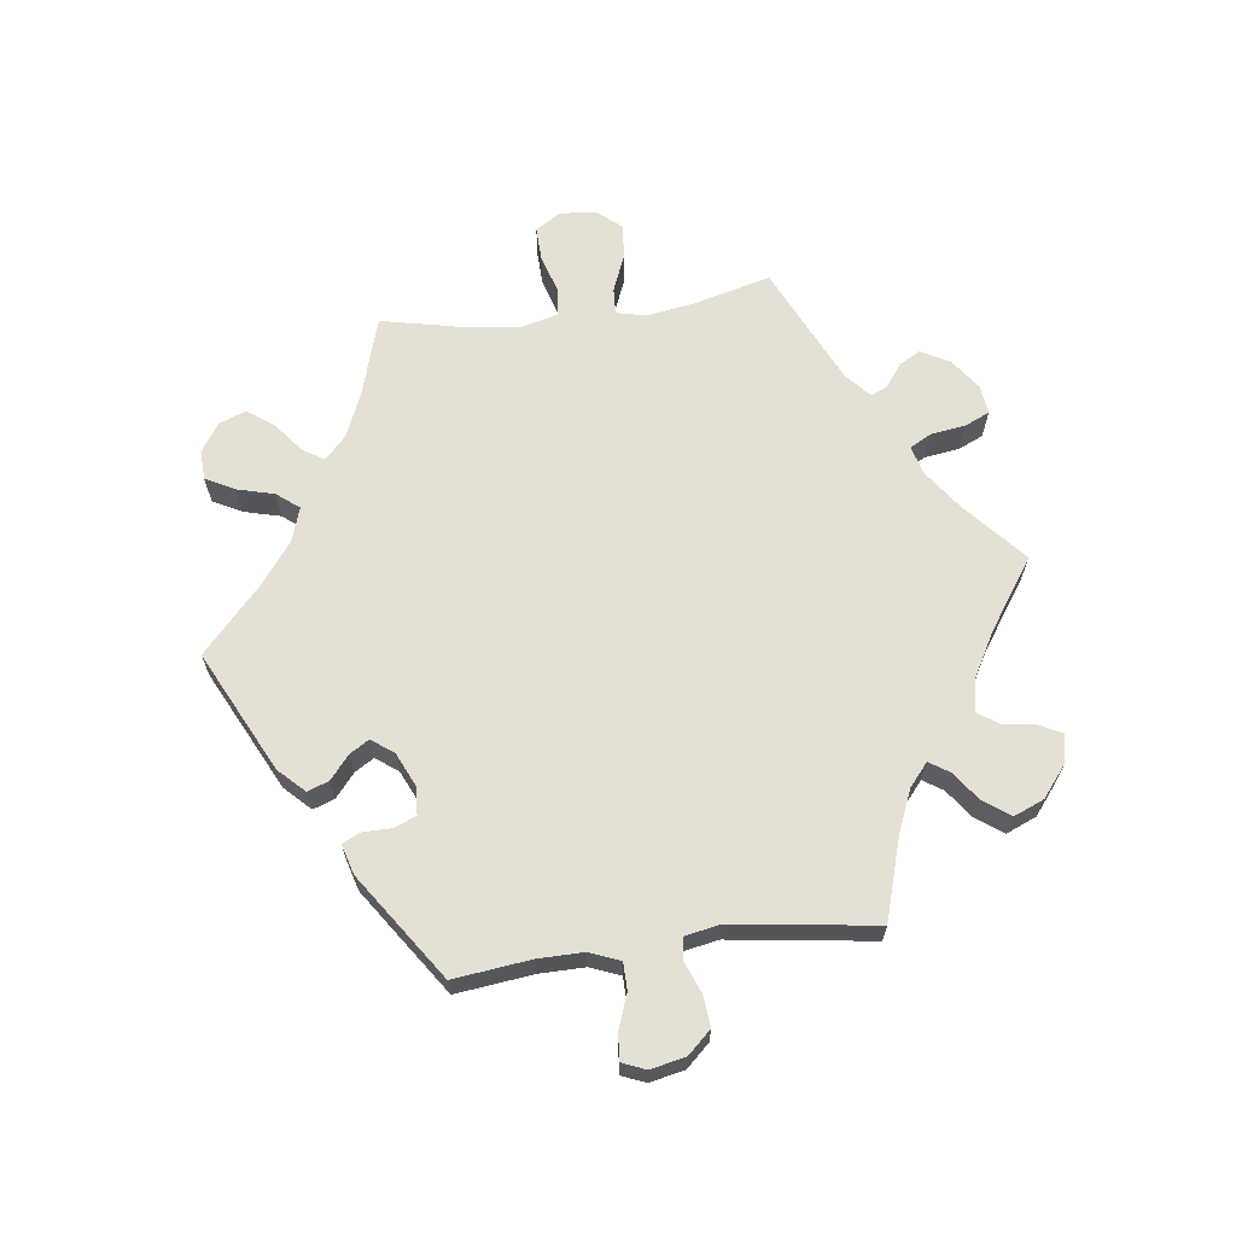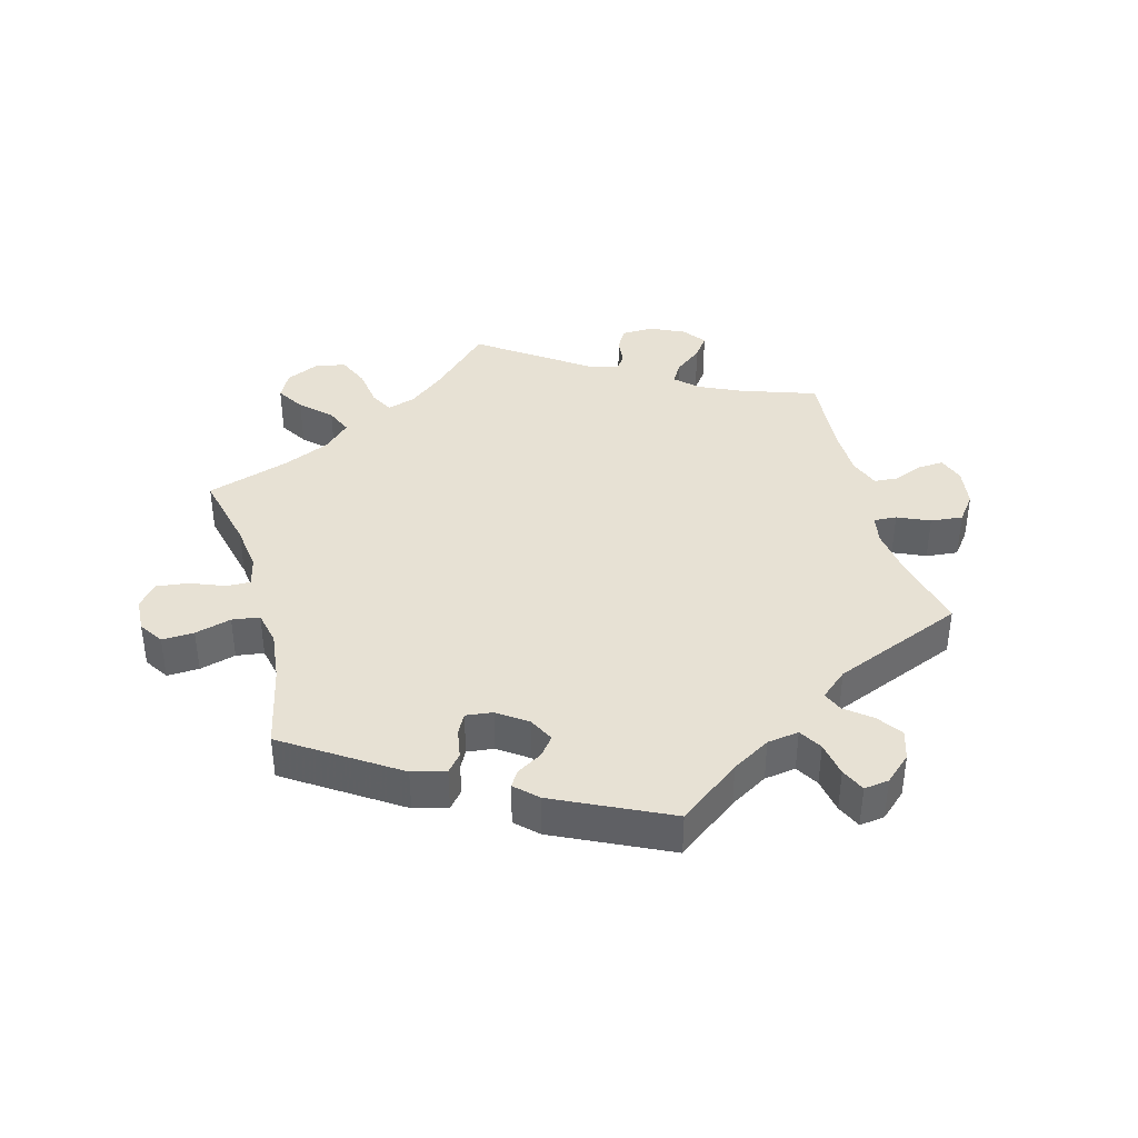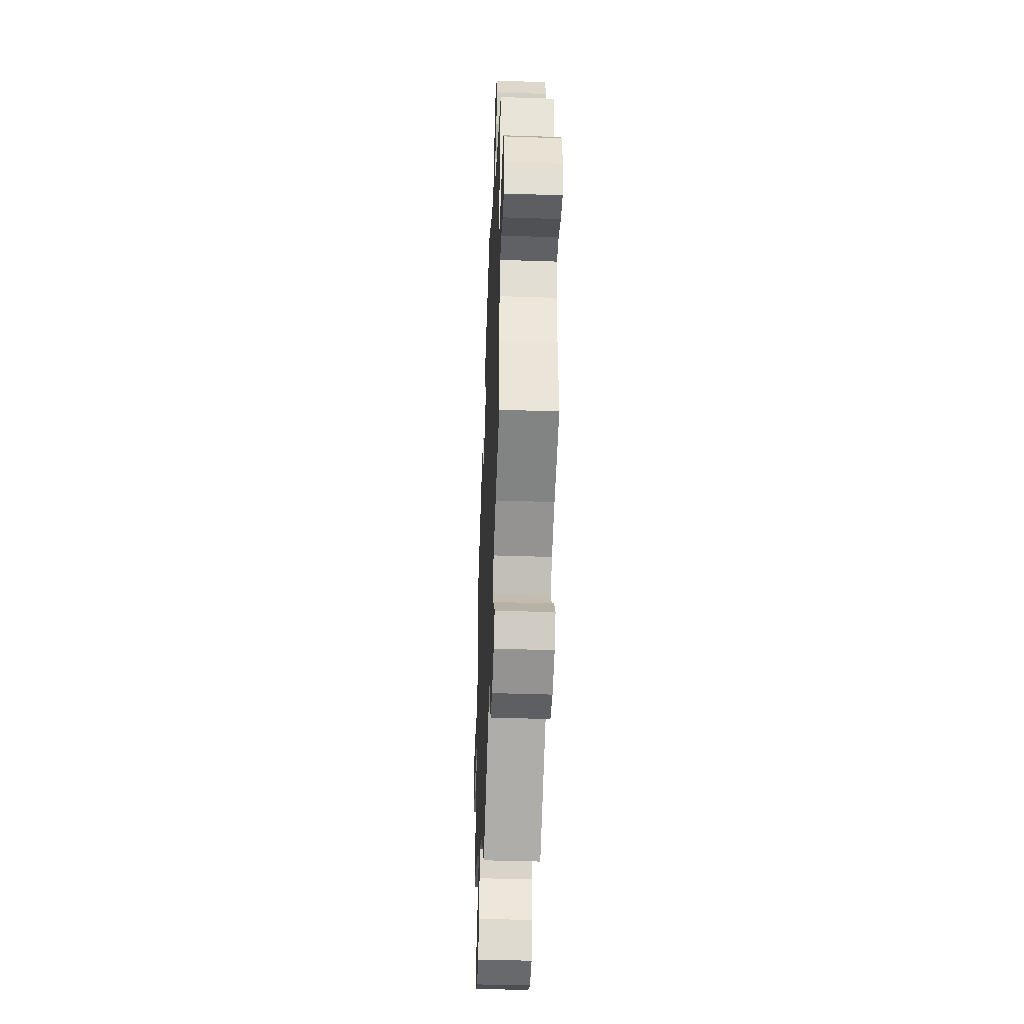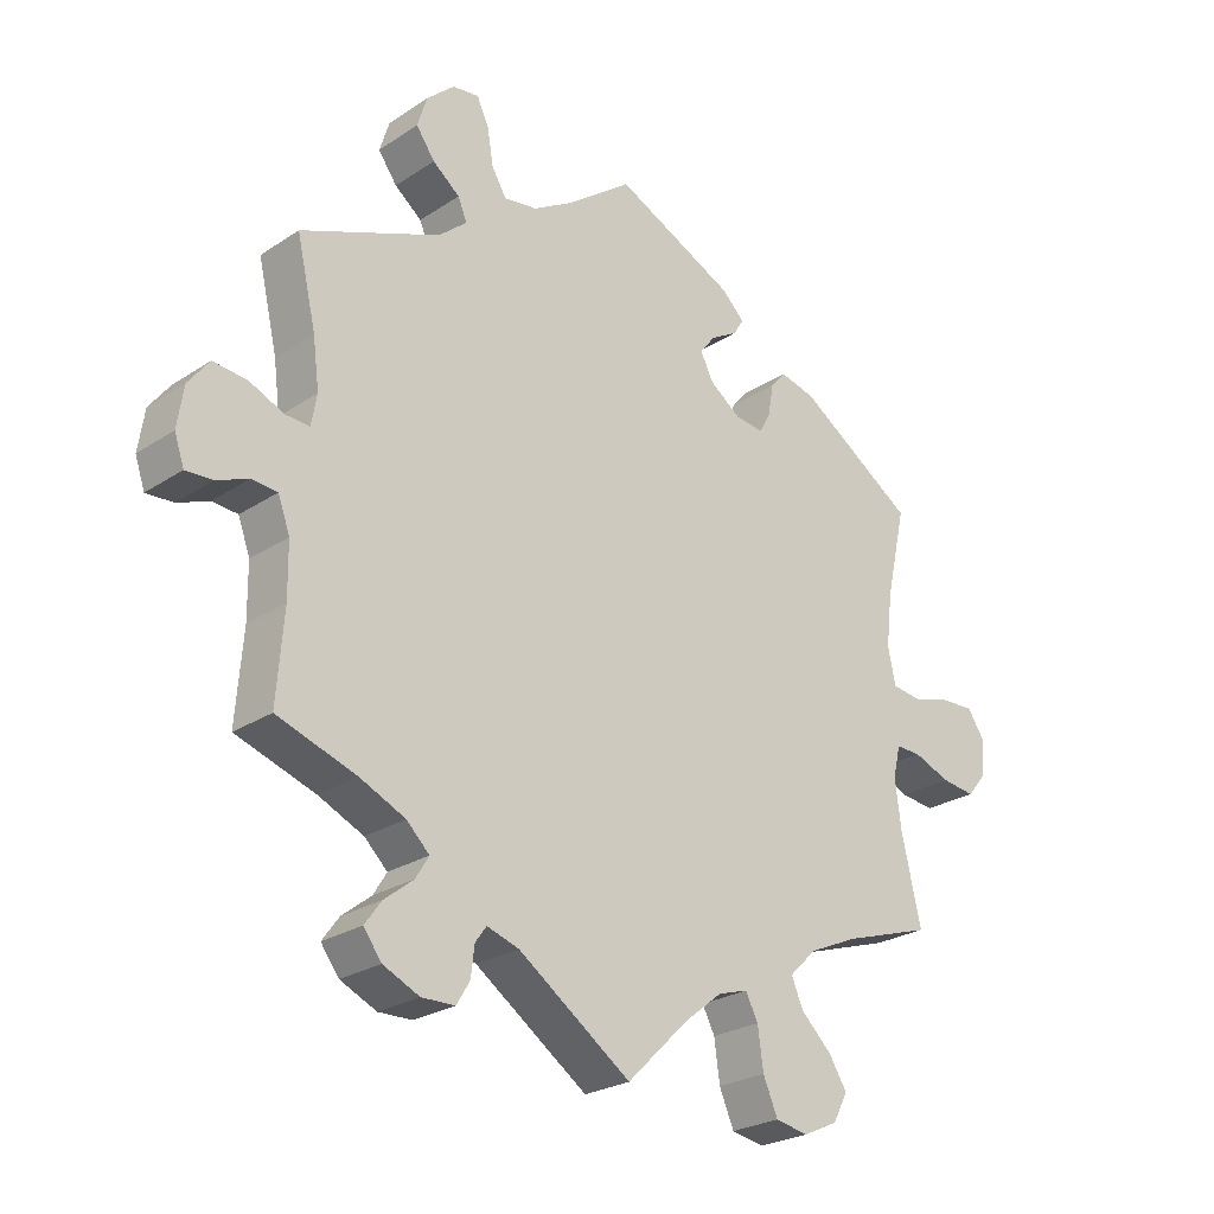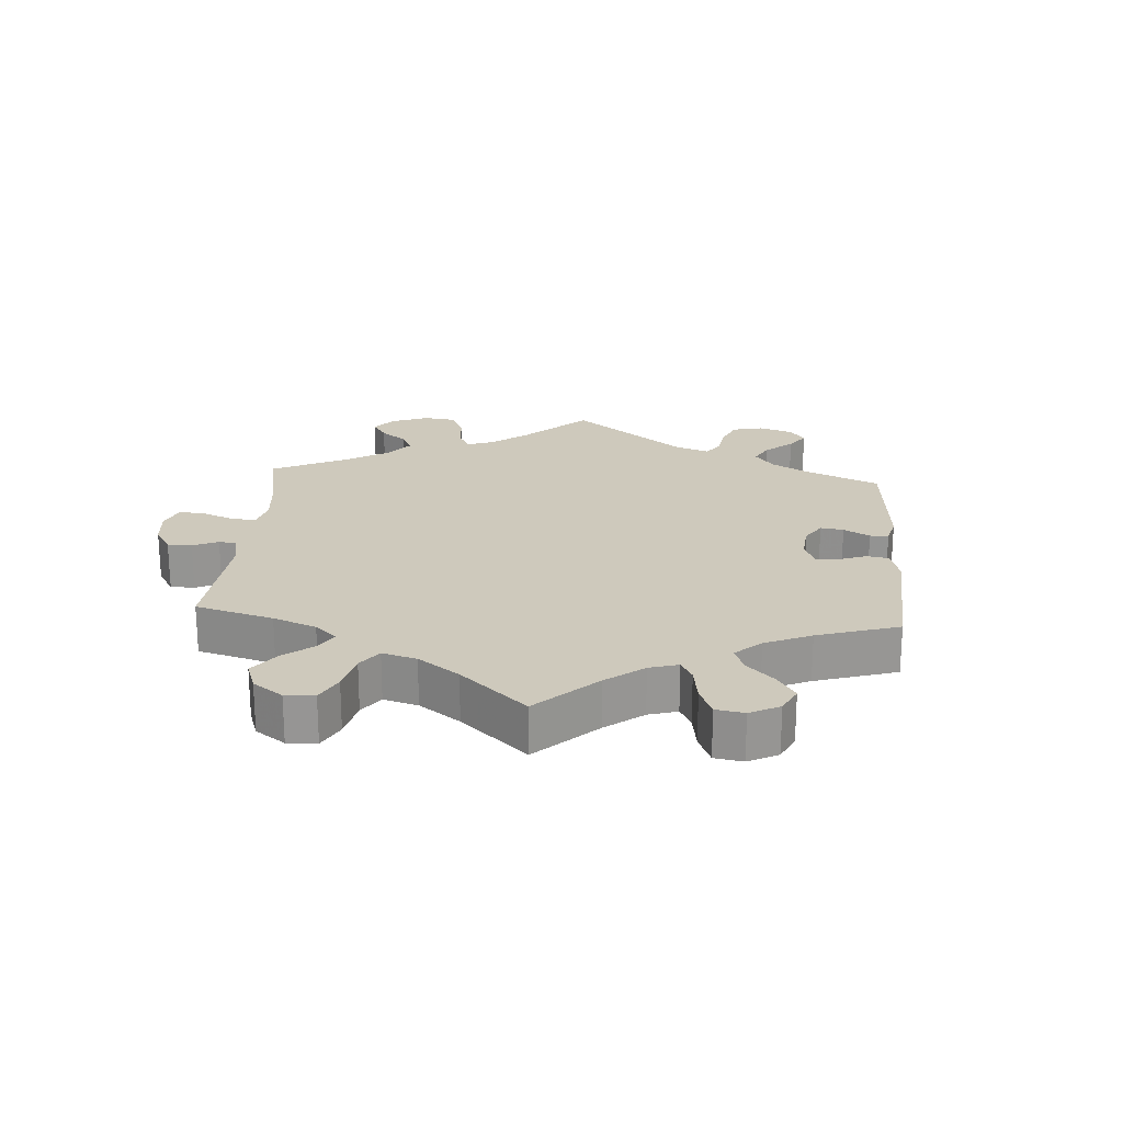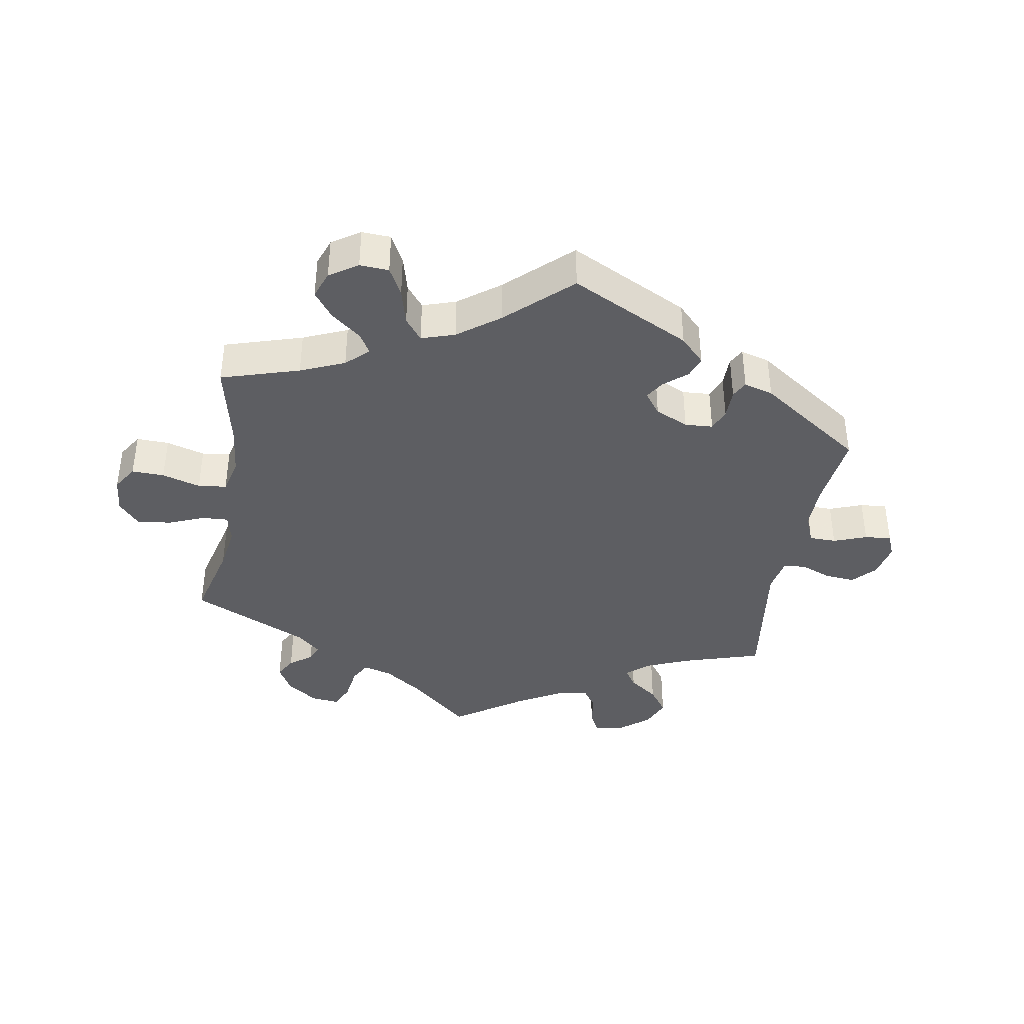
<metadata>
{"format":"obj","ext":"obj","renderer":"f3d","projection":"perspective","resolution":1024,"background":"white","views":[{"elev":65.6,"azim":22.6,"up":"+Y"},{"elev":39.5,"azim":-15.3,"up":"+Y"},{"elev":-42.0,"azim":87.7,"up":"+Z"},{"elev":-25.1,"azim":136.7,"up":"+Z"},{"elev":22.3,"azim":-116.0,"up":"+Y"},{"elev":-39.3,"azim":-69.7,"up":"+Y"}]}
</metadata>
<code>
v 0.473 0.07 0.168
v 0.464 0.07 0.098
v 0.472 0.07 0.054
v 0.507 0.07 0.056
v 0.556 0.07 0.078
v 0.605 0.07 0.083
v 0.635 0.07 0.044
v 0.644 0.07 -0.015
v 0.63 0.07 -0.056
v 0.591 0.07 -0.054
v 0.546 0.07 -0.036
v 0.509 0.07 -0.039
v 0.492 0.07 -0.086
v 0.491 0.07 -0.162
v 0.501 0.07 -0.289
v 0.387 0.07 -0.328
v 0.322 0.07 -0.358
v 0.289 0.07 -0.39
v 0.308 0.07 -0.421
v 0.35 0.07 -0.454
v 0.374 0.07 -0.487
v 0.348 0.07 -0.522
v 0.296 0.07 -0.546
v 0.248 0.07 -0.545
v 0.229 0.07 -0.513
v 0.224 0.07 -0.471
v 0.208 0.07 -0.449
v 0.162 0.07 -0.464
v 0 0.07 -0.578
v -0.088 0.07 -0.492
v -0.143 0.07 -0.448
v -0.186 0.07 -0.435
v -0.204 0.07 -0.47
v -0.212 0.07 -0.528
v -0.233 0.07 -0.577
v -0.28 0.07 -0.586
v -0.33 0.07 -0.563
v -0.351 0.07 -0.523
v -0.325 0.07 -0.481
v -0.281 0.07 -0.439
v -0.264 0.07 -0.399
v -0.303 0.07 -0.361
v -0.373 0.07 -0.33
v -0.501 0.07 -0.289
v -0.473 0.07 -0.168
v -0.464 0.07 -0.096
v -0.475 0.07 -0.051
v -0.511 0.07 -0.052
v -0.564 0.07 -0.073
v -0.613 0.07 -0.079
v -0.641 0.07 -0.045
v -0.644 0.07 0.006
v -0.62 0.07 0.043
v -0.571 0.07 0.041
v -0.516 0.07 0.026
v -0.474 0.07 0.032
v -0.463 0.07 0.084
v -0.472 0.07 0.161
v -0.501 0.07 0.289
v -0.332 0.07 0.401
v -0.281 0.07 0.414
v -0.259 0.07 0.388
v -0.251 0.07 0.343
v -0.235 0.07 0.313
v -0.194 0.07 0.318
v -0.149 0.07 0.35
v -0.13 0.07 0.388
v -0.152 0.07 0.416
v -0.191 0.07 0.439
v -0.206 0.07 0.463
v -0.173 0.07 0.495
v 0 0.07 0.578
v 0.094 0.07 0.508
v 0.152 0.07 0.474
v 0.2 0.07 0.467
v 0.221 0.07 0.502
v 0.23 0.07 0.555
v 0.247 0.07 0.592
v 0.285 0.07 0.587
v 0.325 0.07 0.551
v 0.339 0.07 0.506
v 0.312 0.07 0.468
v 0.273 0.07 0.437
v 0.26 0.07 0.406
v 0.301 0.07 0.371
v 0.501 0.07 0.29
v 0.473 0 0.168
v 0.464 0 0.098
v 0.472 0 0.054
v 0.507 0 0.056
v 0.556 0 0.078
v 0.605 0 0.083
v 0.635 0 0.044
v 0.644 0 -0.015
v 0.63 0 -0.056
v 0.591 0 -0.054
v 0.546 0 -0.036
v 0.509 0 -0.039
v 0.492 0 -0.086
v 0.491 0 -0.162
v 0.501 0 -0.289
v 0.387 0 -0.328
v 0.322 0 -0.358
v 0.289 0 -0.39
v 0.308 0 -0.421
v 0.35 0 -0.454
v 0.374 0 -0.487
v 0.348 0 -0.522
v 0.296 0 -0.546
v 0.248 0 -0.545
v 0.229 0 -0.513
v 0.224 0 -0.471
v 0.208 0 -0.449
v 0.162 0 -0.464
v 0 0 -0.578
v -0.088 0 -0.492
v -0.143 0 -0.448
v -0.186 0 -0.435
v -0.204 0 -0.47
v -0.212 0 -0.528
v -0.233 0 -0.577
v -0.28 0 -0.586
v -0.33 0 -0.563
v -0.351 0 -0.523
v -0.325 0 -0.481
v -0.281 0 -0.439
v -0.264 0 -0.399
v -0.303 0 -0.361
v -0.373 0 -0.33
v -0.501 0 -0.289
v -0.473 0 -0.168
v -0.464 0 -0.096
v -0.475 0 -0.051
v -0.511 0 -0.052
v -0.564 0 -0.073
v -0.613 0 -0.079
v -0.641 0 -0.045
v -0.644 0 0.006
v -0.62 0 0.043
v -0.571 0 0.041
v -0.516 0 0.026
v -0.474 0 0.032
v -0.463 0 0.084
v -0.472 0 0.161
v -0.501 0 0.289
v -0.332 0 0.401
v -0.281 0 0.414
v -0.259 0 0.388
v -0.251 0 0.343
v -0.235 0 0.313
v -0.194 0 0.318
v -0.149 0 0.35
v -0.13 0 0.388
v -0.152 0 0.416
v -0.191 0 0.439
v -0.206 0 0.463
v -0.173 0 0.495
v 0 0 0.578
v 0.094 0 0.508
v 0.152 0 0.474
v 0.2 0 0.467
v 0.221 0 0.502
v 0.23 0 0.555
v 0.247 0 0.592
v 0.285 0 0.587
v 0.325 0 0.551
v 0.339 0 0.506
v 0.312 0 0.468
v 0.273 0 0.437
v 0.26 0 0.406
v 0.301 0 0.371
v 0.501 0 0.29
f 85 86 1
f 84 85 1 2
f 80 81 82 83
f 78 79 80 83
f 76 77 78 83
f 75 76 83 84
f 74 75 84 2
f 70 71 72 73
f 68 69 70 73
f 67 68 73 74
f 66 67 74 2
f 60 61 62 63
f 58 59 60 63
f 57 58 63 64
f 56 57 64 65
f 52 53 54 55
f 52 55 56
f 51 52 56
f 48 49 50 51
f 47 48 51 56
f 46 47 56 65
f 43 44 45
f 42 43 45 46
f 41 42 46 65
f 37 38 39 40
f 37 40 41
f 36 37 41
f 33 34 35 36
f 32 33 36 41
f 31 32 41 65
f 28 29 30
f 27 28 30 31
f 23 24 25 26
f 23 26 27
f 22 23 27
f 19 20 21 22
f 18 19 22 27
f 17 18 27 31
f 14 15 16
f 13 14 16 17
f 12 13 17 31
f 8 9 10 11
f 8 11 12
f 7 8 12
f 4 5 6 7
f 3 4 7 12
f 65 66 2 3
f 3 12 31 65
f 87 172 171
f 88 87 171 170
f 169 168 167 166
f 169 166 165 164
f 169 164 163 162
f 170 169 162 161
f 88 170 161 160
f 159 158 157 156
f 159 156 155 154
f 160 159 154 153
f 88 160 153 152
f 149 148 147 146
f 149 146 145 144
f 150 149 144 143
f 151 150 143 142
f 141 140 139 138
f 142 141 138
f 142 138 137
f 137 136 135 134
f 142 137 134 133
f 151 142 133 132
f 131 130 129
f 132 131 129 128
f 151 132 128 127
f 126 125 124 123
f 127 126 123
f 127 123 122
f 122 121 120 119
f 127 122 119 118
f 151 127 118 117
f 116 115 114
f 117 116 114 113
f 112 111 110 109
f 113 112 109
f 113 109 108
f 108 107 106 105
f 113 108 105 104
f 117 113 104 103
f 102 101 100
f 103 102 100 99
f 117 103 99 98
f 97 96 95 94
f 98 97 94
f 98 94 93
f 93 92 91 90
f 98 93 90 89
f 89 88 152 151
f 151 117 98 89
f 1 87 88 2
f 2 88 89 3
f 3 89 90 4
f 4 90 91 5
f 5 91 92 6
f 6 92 93 7
f 7 93 94 8
f 8 94 95 9
f 9 95 96 10
f 10 96 97 11
f 11 97 98 12
f 12 98 99 13
f 13 99 100 14
f 14 100 101 15
f 15 101 102 16
f 16 102 103 17
f 17 103 104 18
f 18 104 105 19
f 19 105 106 20
f 20 106 107 21
f 21 107 108 22
f 22 108 109 23
f 23 109 110 24
f 24 110 111 25
f 25 111 112 26
f 26 112 113 27
f 27 113 114 28
f 28 114 115 29
f 29 115 116 30
f 30 116 117 31
f 31 117 118 32
f 32 118 119 33
f 33 119 120 34
f 34 120 121 35
f 35 121 122 36
f 36 122 123 37
f 37 123 124 38
f 38 124 125 39
f 39 125 126 40
f 40 126 127 41
f 41 127 128 42
f 42 128 129 43
f 43 129 130 44
f 44 130 131 45
f 45 131 132 46
f 46 132 133 47
f 47 133 134 48
f 48 134 135 49
f 49 135 136 50
f 50 136 137 51
f 51 137 138 52
f 52 138 139 53
f 53 139 140 54
f 54 140 141 55
f 55 141 142 56
f 56 142 143 57
f 57 143 144 58
f 58 144 145 59
f 59 145 146 60
f 60 146 147 61
f 61 147 148 62
f 62 148 149 63
f 63 149 150 64
f 64 150 151 65
f 65 151 152 66
f 66 152 153 67
f 67 153 154 68
f 68 154 155 69
f 69 155 156 70
f 70 156 157 71
f 71 157 158 72
f 72 158 159 73
f 73 159 160 74
f 74 160 161 75
f 75 161 162 76
f 76 162 163 77
f 77 163 164 78
f 78 164 165 79
f 79 165 166 80
f 80 166 167 81
f 81 167 168 82
f 82 168 169 83
f 83 169 170 84
f 84 170 171 85
f 85 171 172 86
f 86 172 87 1

</code>
